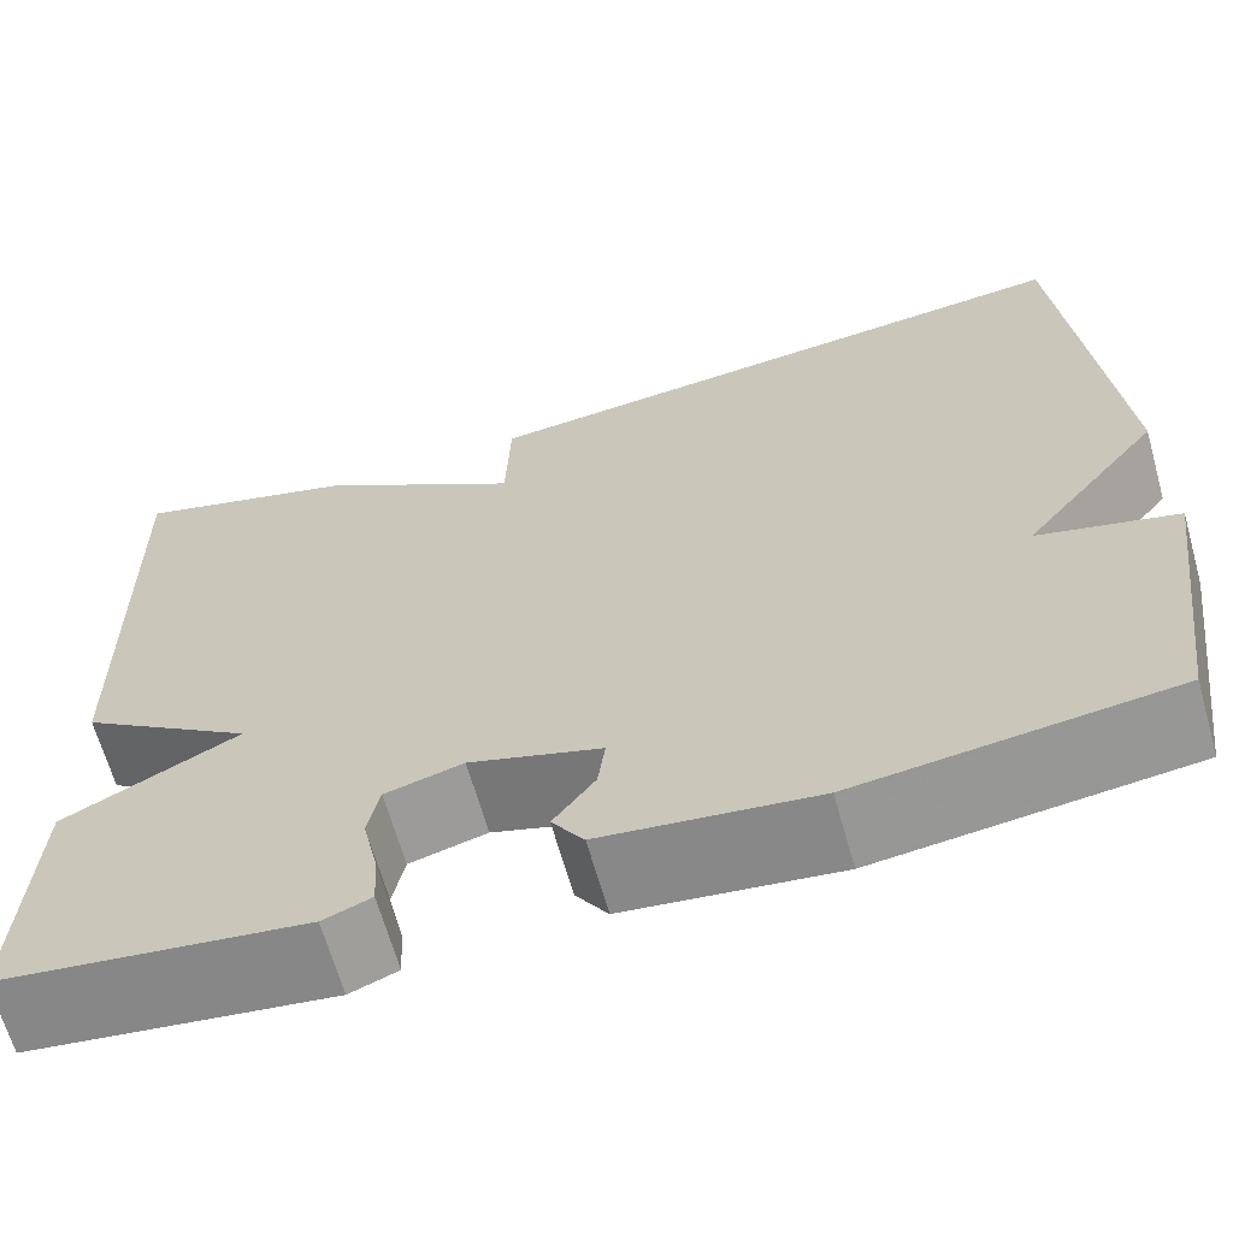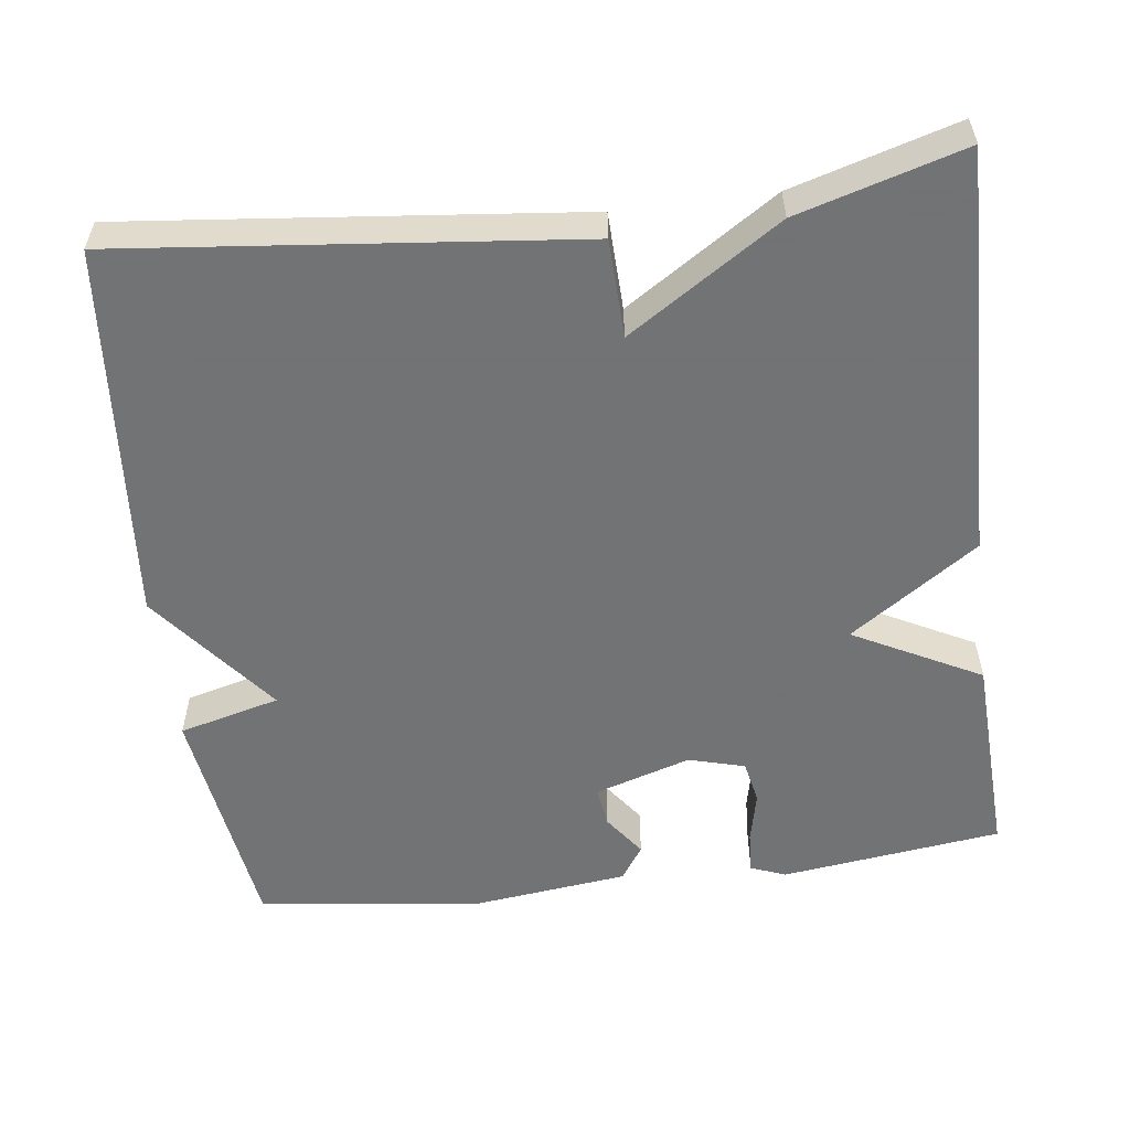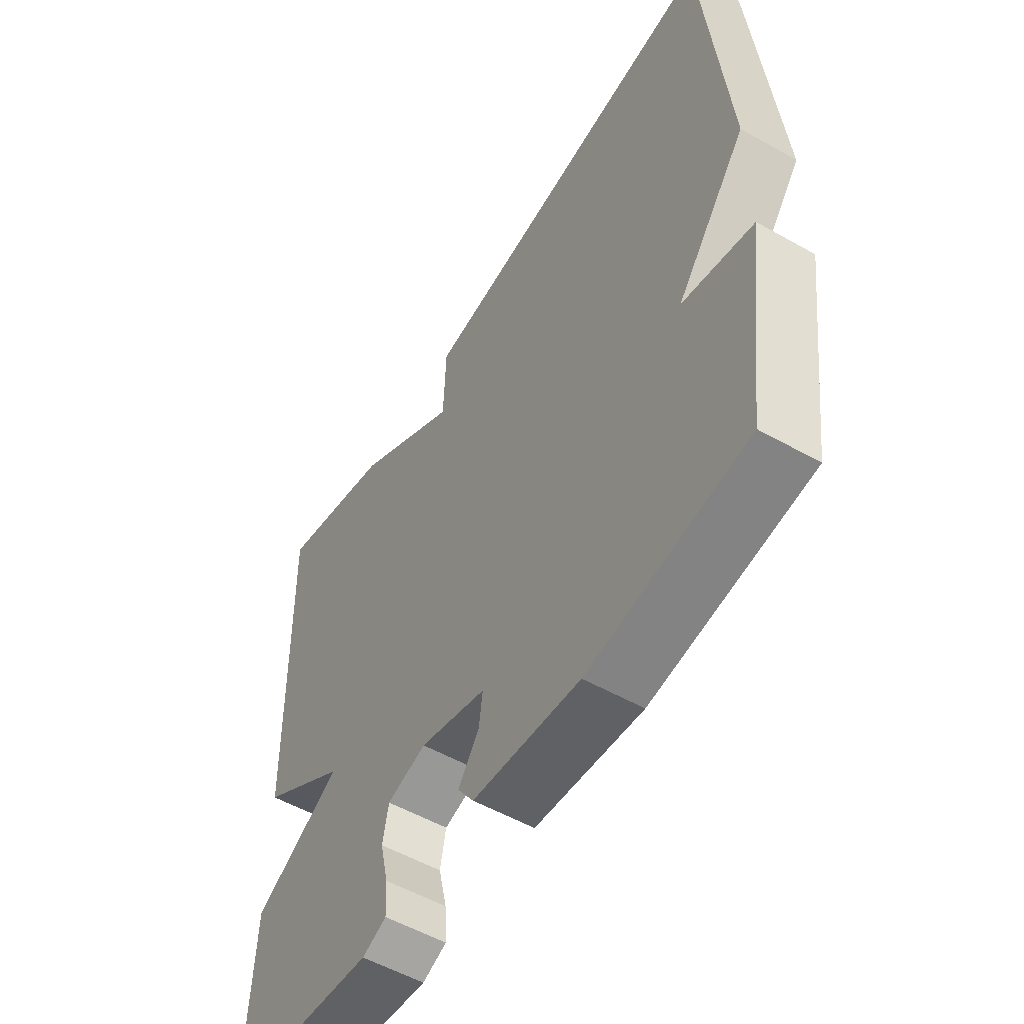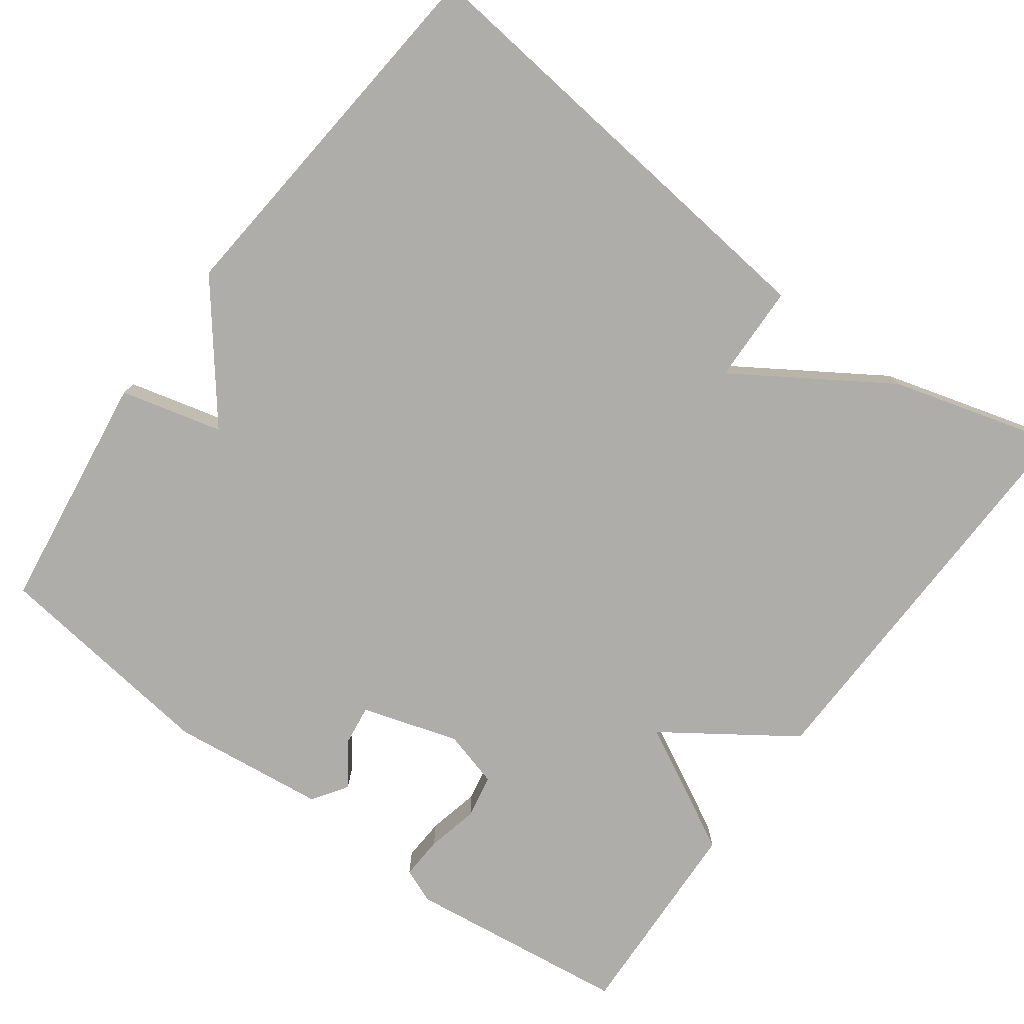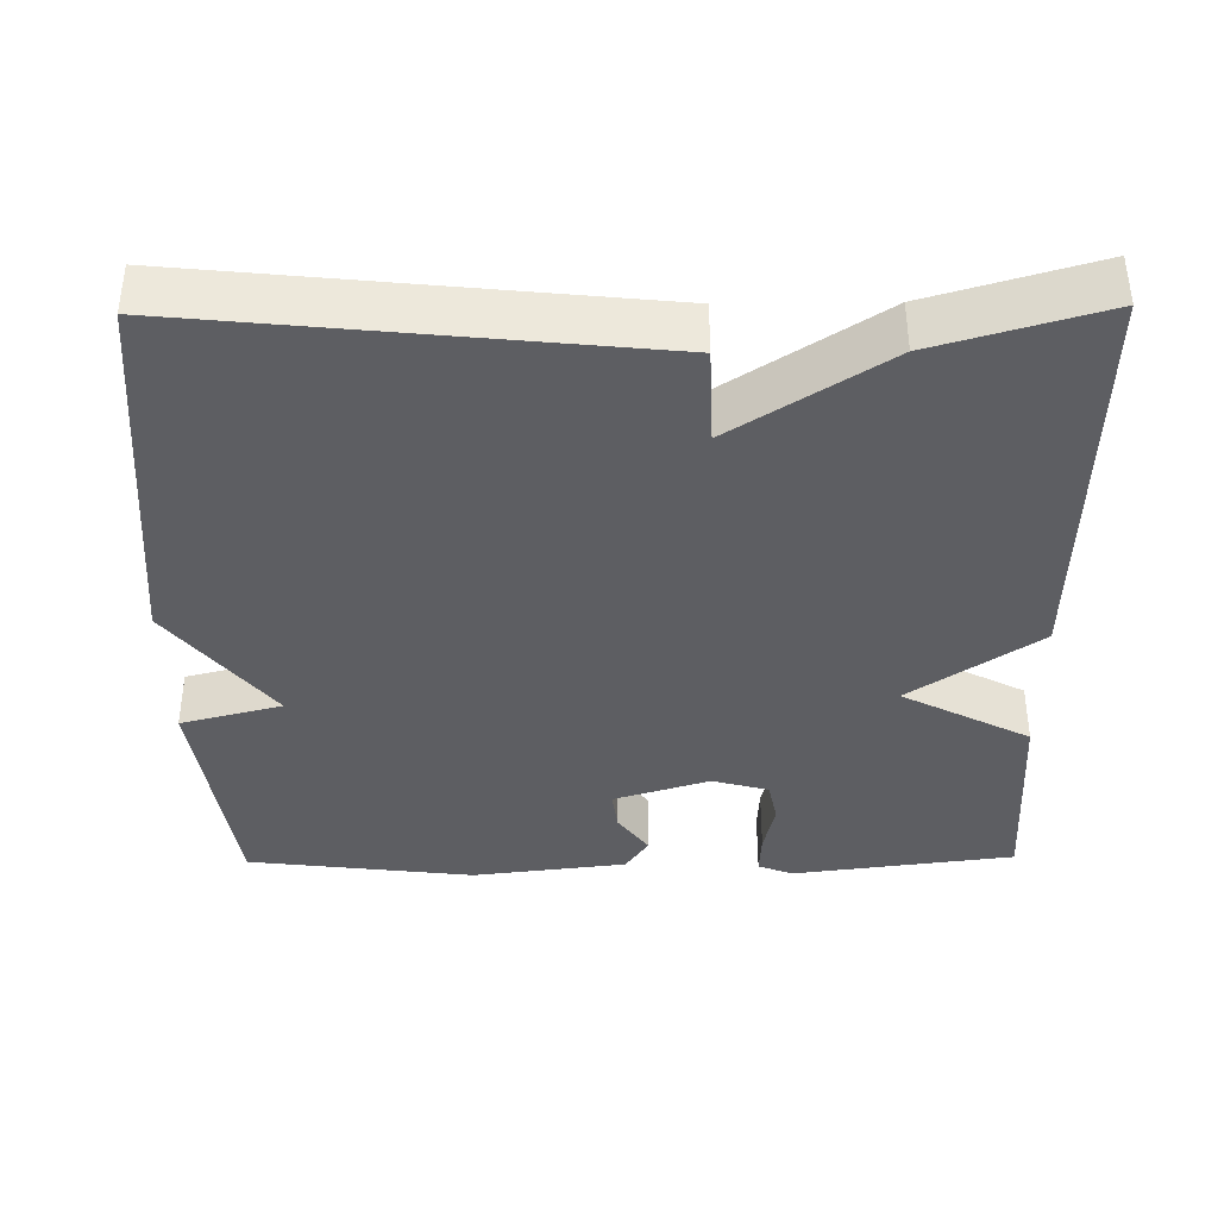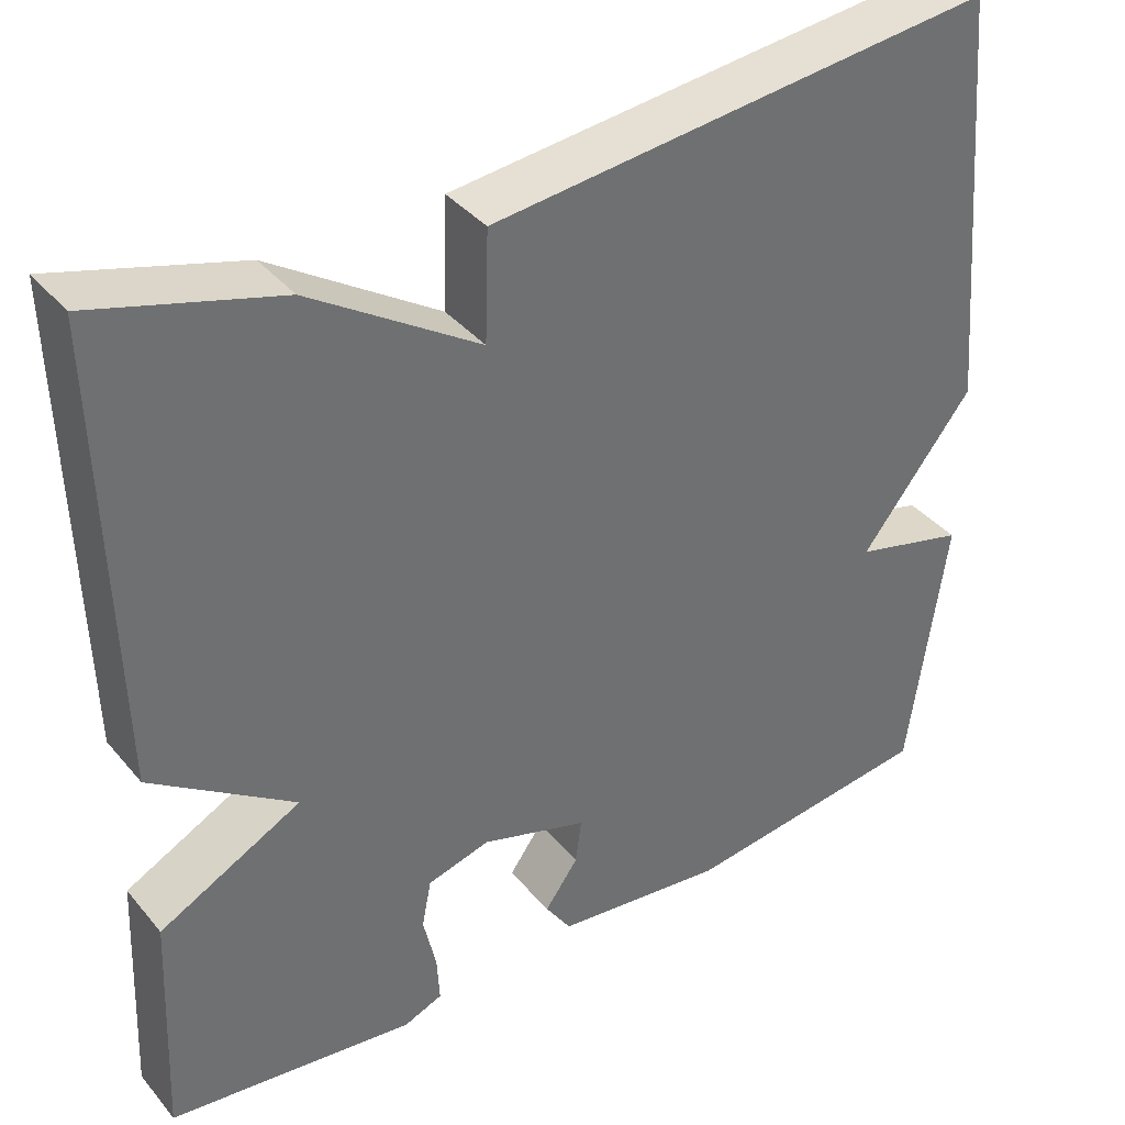
<metadata>
{"format":"obj","ext":"obj","renderer":"f3d","projection":"perspective","resolution":1024,"background":"white","views":[{"elev":-65.7,"azim":-164.2,"up":"+Z"},{"elev":-55.7,"azim":7.3,"up":"+Y"},{"elev":-54.8,"azim":-120.8,"up":"+Z"},{"elev":-77.3,"azim":-36.5,"up":"+Y"},{"elev":-38.4,"azim":0.7,"up":"+Y"},{"elev":38.0,"azim":145.0,"up":"+Z"}]}
</metadata>
<code>
v -0.5 0.07 -0.5
v -0.543 0.07 -0.19
v -0.412 0.07 -0.156
v -0.543 0.07 0.01
v -0.5 0.07 0.5
v 0.086 0.07 0.438
v 0.09 0.07 0.311
v 0.286 0.07 0.438
v 0.5 0.07 0.5
v 0.488 0.07 -0.031
v 0.323 0.07 -0.145
v 0.488 0.07 -0.231
v 0.5 0.07 -0.5
v 0.213 0.07 -0.537
v 0.168 0.07 -0.519
v 0.171 0.07 -0.464
v 0.186 0.07 -0.397
v 0.175 0.07 -0.341
v 0.102 0.07 -0.321
v -0.022 0.07 -0.36
v -0.015 0.07 -0.413
v 0.024 0.07 -0.467
v -0.006 0.07 -0.512
v -0.206 0.07 -0.536
v -0.5 0 -0.5
v -0.543 0 -0.19
v -0.412 0 -0.156
v -0.543 0 0.01
v -0.5 0 0.5
v 0.086 0 0.438
v 0.09 0 0.311
v 0.286 0 0.438
v 0.5 0 0.5
v 0.488 0 -0.031
v 0.323 0 -0.145
v 0.488 0 -0.231
v 0.5 0 -0.5
v 0.213 0 -0.537
v 0.168 0 -0.519
v 0.171 0 -0.464
v 0.186 0 -0.397
v 0.175 0 -0.341
v 0.102 0 -0.321
v -0.022 0 -0.36
v -0.015 0 -0.413
v 0.024 0 -0.467
v -0.006 0 -0.512
v -0.206 0 -0.536
f 1 2 3
f 24 1 3
f 23 24 3
f 22 23 3
f 21 22 3
f 3 4 5
f 21 3 5
f 20 21 5
f 5 6 7
f 20 5 7
f 19 20 7
f 7 8 9
f 19 7 9
f 18 19 9
f 17 18 9
f 15 16 17
f 14 15 17
f 13 14 17
f 12 13 17
f 11 12 17
f 11 17 9
f 9 10 11
f 27 26 25
f 27 25 48
f 27 48 47
f 27 47 46
f 27 46 45
f 29 28 27
f 29 27 45
f 29 45 44
f 31 30 29
f 31 29 44
f 31 44 43
f 33 32 31
f 33 31 43
f 33 43 42
f 33 42 41
f 41 40 39
f 41 39 38
f 41 38 37
f 41 37 36
f 41 36 35
f 33 41 35
f 35 34 33
f 1 25 26 2
f 2 26 27 3
f 3 27 28 4
f 4 28 29 5
f 5 29 30 6
f 6 30 31 7
f 7 31 32 8
f 8 32 33 9
f 9 33 34 10
f 10 34 35 11
f 11 35 36 12
f 12 36 37 13
f 13 37 38 14
f 14 38 39 15
f 15 39 40 16
f 16 40 41 17
f 17 41 42 18
f 18 42 43 19
f 19 43 44 20
f 20 44 45 21
f 21 45 46 22
f 22 46 47 23
f 23 47 48 24
f 24 48 25 1

</code>
